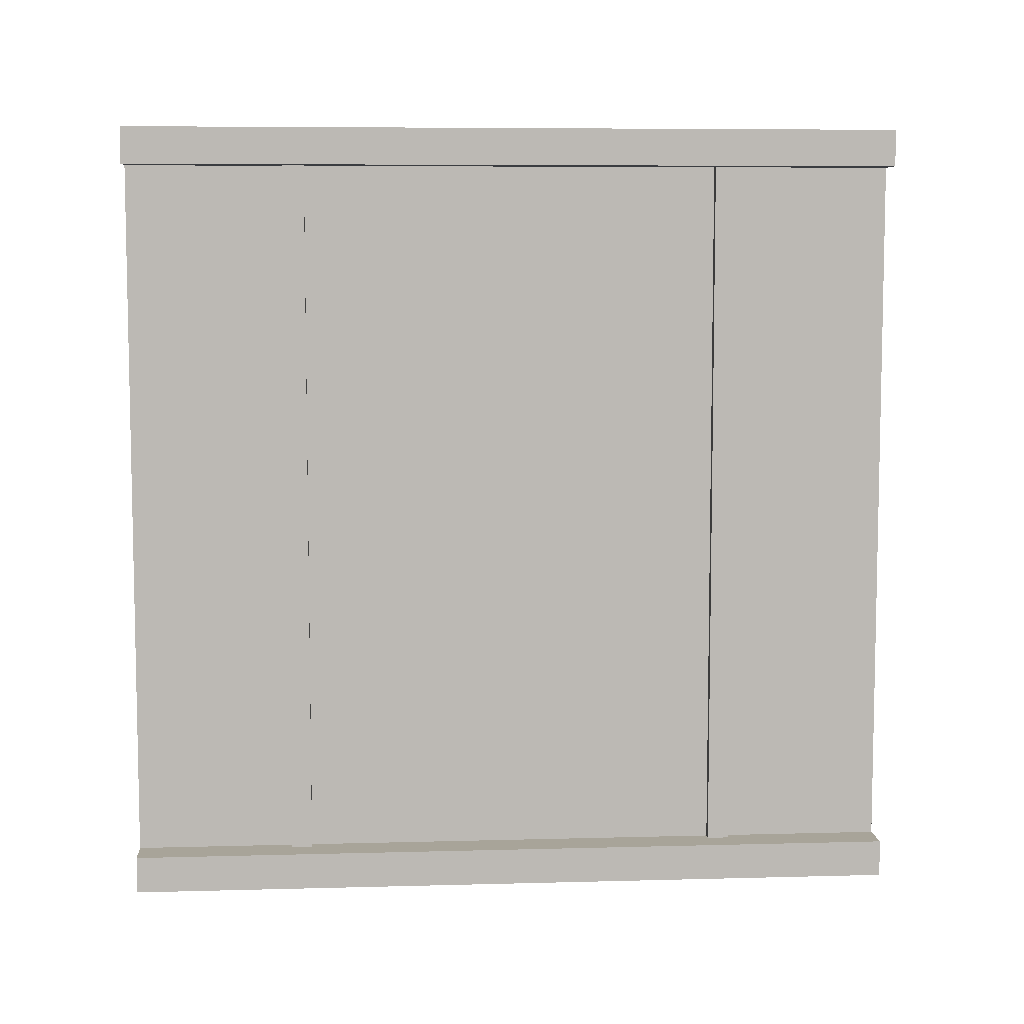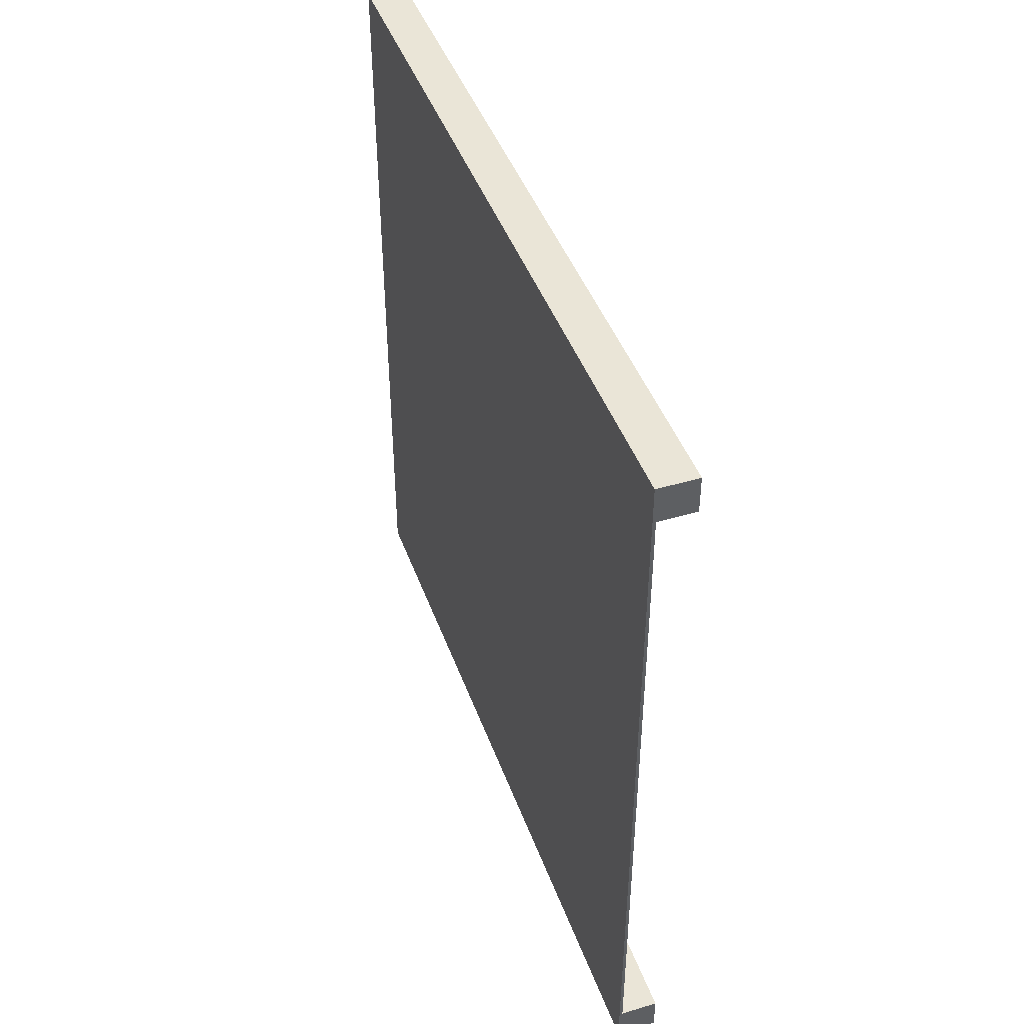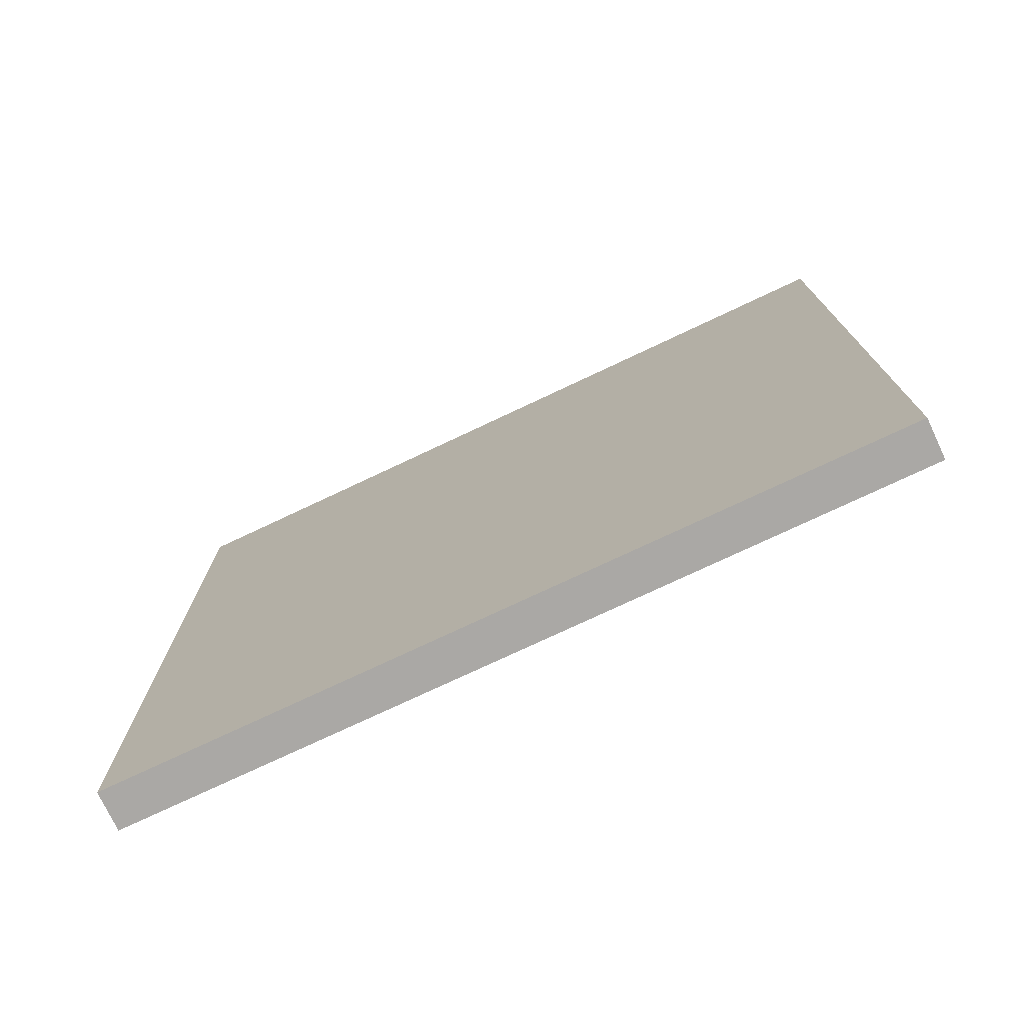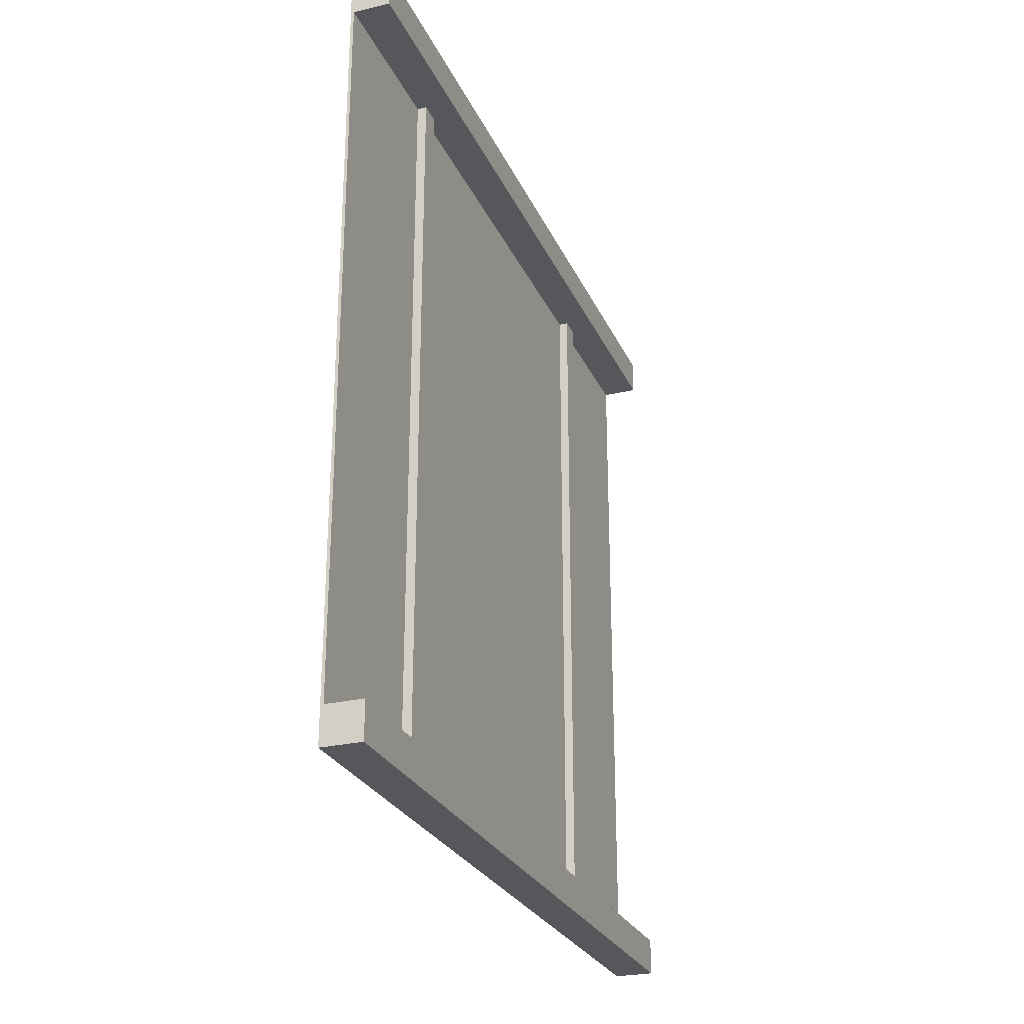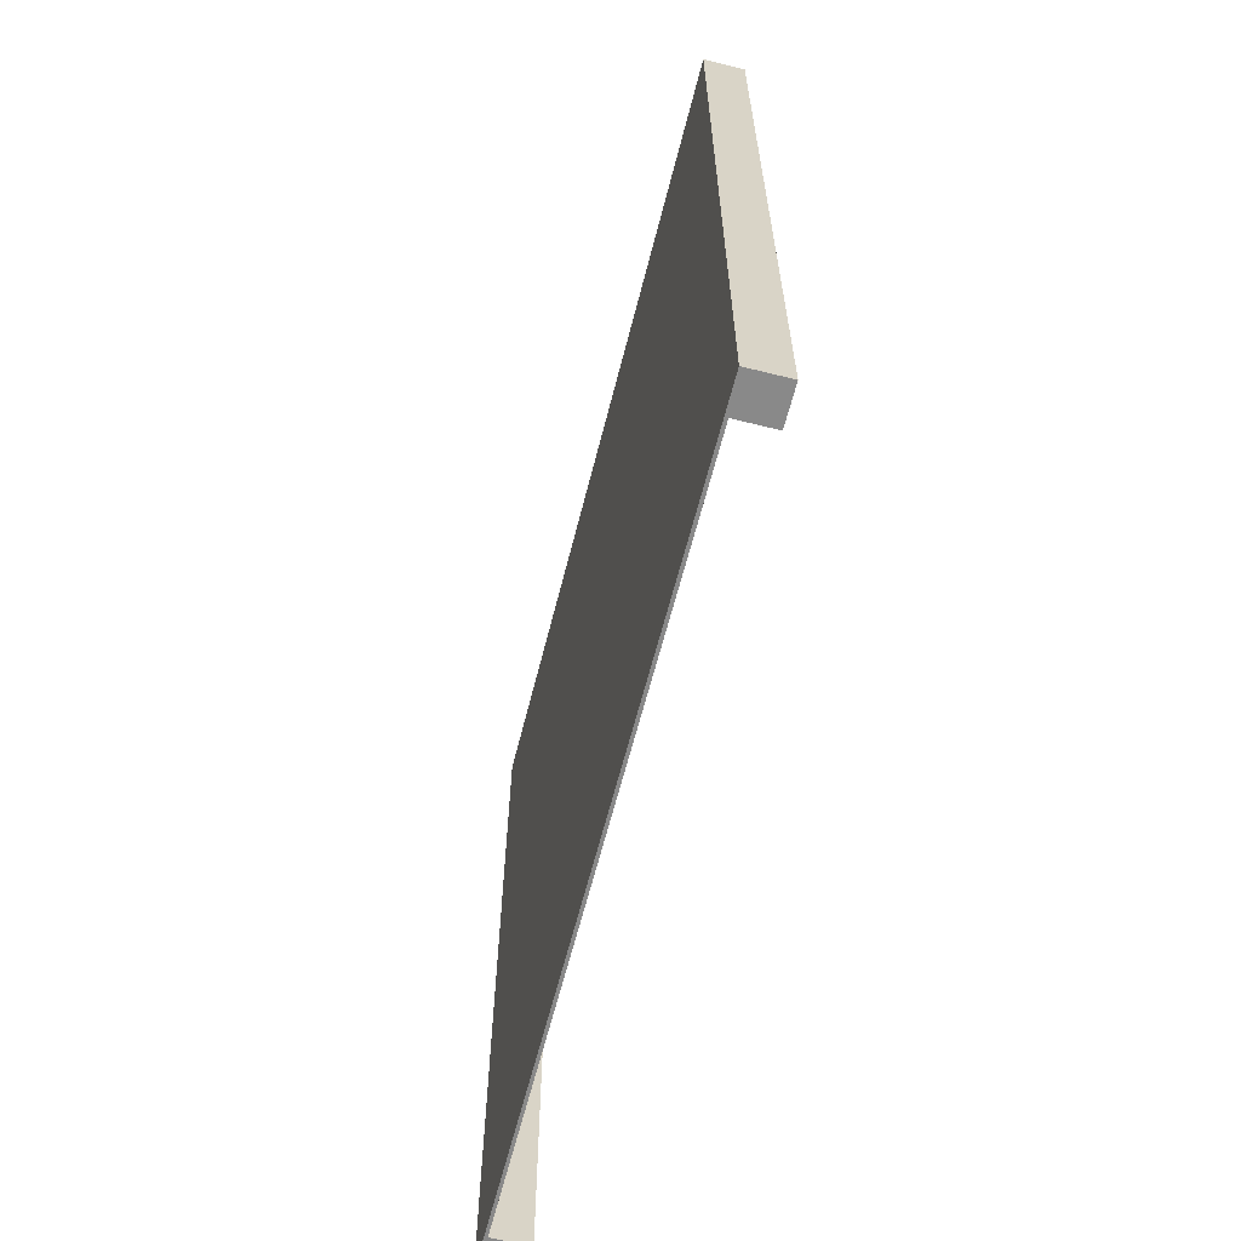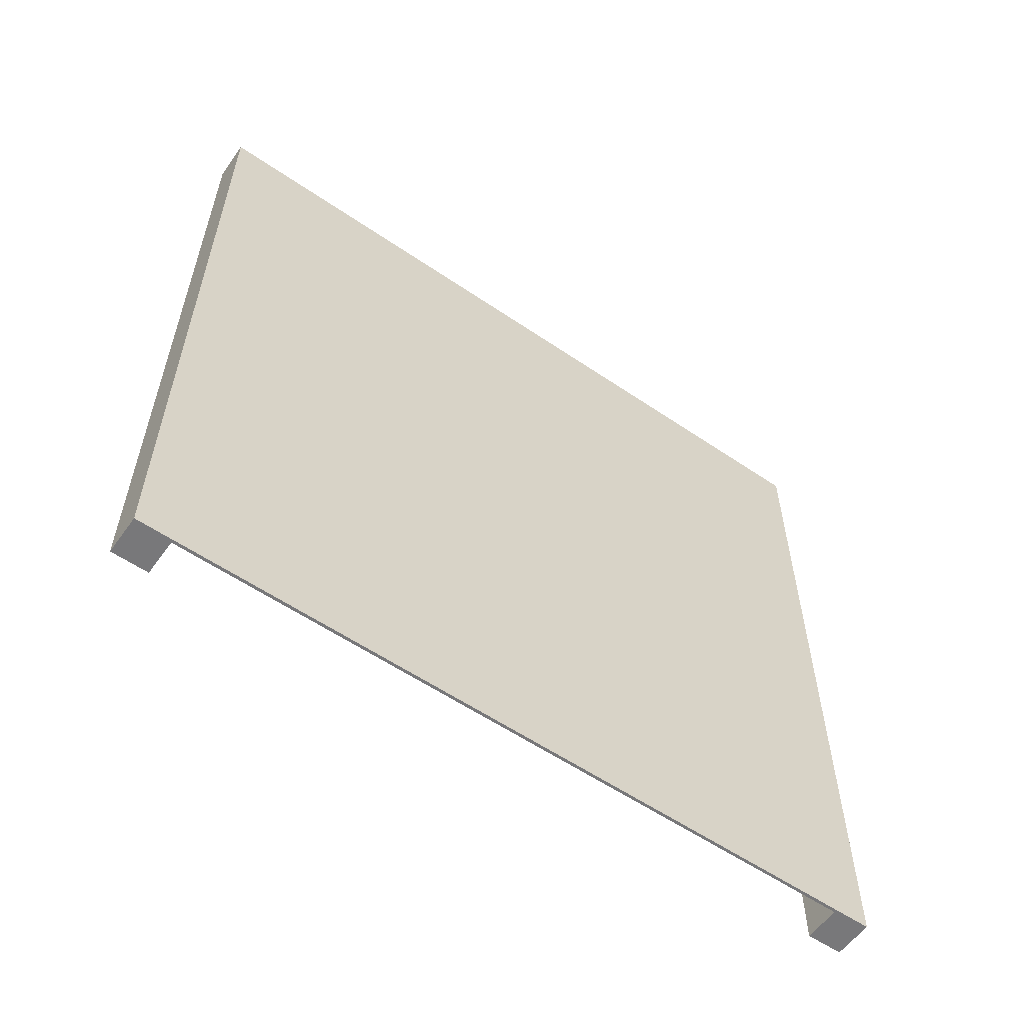
<metadata>
{"format":"obj","ext":"obj","renderer":"f3d","projection":"perspective","resolution":1024,"background":"white","views":[{"elev":7.1,"azim":-94.5,"up":"+Z"},{"elev":44.3,"azim":160.7,"up":"+Z"},{"elev":-75.1,"azim":115.3,"up":"+Z"},{"elev":-26.7,"azim":-159.7,"up":"+Z"},{"elev":-63.0,"azim":165.8,"up":"+Y"},{"elev":-57.6,"azim":54.7,"up":"+Y"}]}
</metadata>
<code>
o
v 49.9 25.7 -25.6
v 49.9 25.7 -26.8
v 49.9 25.7 -50
v 49.9 25.7 -51.2
v 49.9 51.3 -25.6
v 49.9 51.3 -26.8
v 49.9 51.3 -50
v 49.9 51.3 -51.2
v 50.8 30.9 -26.8
v 50.8 30.9 -50
v 50.8 31.6 -26.8
v 50.8 31.6 -50
v 50.8 45.4 -26.8
v 50.8 45.4 -50
v 50.8 46.1 -26.8
v 50.8 46.1 -50
v 51.1 25.7 -26.8
v 51.1 25.7 -50
v 51.1 30.9 -26.8
v 51.1 30.9 -50
v 51.1 31.6 -26.8
v 51.1 31.6 -50
v 51.1 45.4 -26.8
v 51.1 45.4 -50
v 51.1 46.1 -26.8
v 51.1 46.1 -50
v 51.1 51.3 -26.8
v 51.1 51.3 -50
v 51.2 25.7 -25.6
v 51.2 25.7 -51.2
v 51.2 51.3 -25.6
v 51.2 51.3 -51.2
v 49.9 25.7 -25.6
v 49.9 51.3 -25.6
v 51.1 25.7 -25.6
v 51.1 51.3 -25.6
v 51.2 25.7 -25.6
v 51.2 51.3 -25.6
v 49.9 25.7 -50
v 49.9 51.3 -50
v 50.8 30.9 -50
v 50.8 31.6 -50
v 50.8 45.4 -50
v 50.8 46.1 -50
v 51.1 25.7 -50
v 51.1 30.9 -50
v 51.1 31.6 -50
v 51.1 45.4 -50
v 51.1 46.1 -50
v 51.1 51.3 -50
v 49.9 25.7 -26.8
v 49.9 51.3 -26.8
v 50.8 30.9 -26.8
v 50.8 31.6 -26.8
v 50.8 45.4 -26.8
v 50.8 46.1 -26.8
v 51.1 25.7 -26.8
v 51.1 30.9 -26.8
v 51.1 31.6 -26.8
v 51.1 45.4 -26.8
v 51.1 46.1 -26.8
v 51.1 51.3 -26.8
v 49.9 25.7 -51.2
v 49.9 51.3 -51.2
v 51.1 25.7 -51.2
v 51.1 51.3 -51.2
v 51.2 25.7 -51.2
v 51.2 51.3 -51.2
v 49.9 25.7 -25.6
v 51.1 25.7 -25.6
v 51.2 25.7 -25.6
v 49.9 25.7 -26.8
v 51.1 25.7 -26.8
v 49.9 25.7 -50
v 51.1 25.7 -50
v 49.9 25.7 -51.2
v 51.1 25.7 -51.2
v 51.2 25.7 -51.2
v 50.8 30.9 -26.8
v 51.1 30.9 -26.8
v 50.8 30.9 -50
v 51.1 30.9 -50
v 50.8 45.4 -26.8
v 51.1 45.4 -26.8
v 50.8 45.4 -50
v 51.1 45.4 -50
v 50.8 31.6 -26.8
v 51.1 31.6 -26.8
v 50.8 31.6 -50
v 51.1 31.6 -50
v 50.8 46.1 -26.8
v 51.1 46.1 -26.8
v 50.8 46.1 -50
v 51.1 46.1 -50
v 49.9 51.3 -25.6
v 51.1 51.3 -25.6
v 51.2 51.3 -25.6
v 49.9 51.3 -26.8
v 51.1 51.3 -26.8
v 49.9 51.3 -50
v 51.1 51.3 -50
v 49.9 51.3 -51.2
v 51.1 51.3 -51.2
v 51.2 51.3 -51.2
f 5 2 1
f 6 2 5
f 7 4 3
f 8 4 7
f 11 10 9
f 12 10 11
f 15 14 13
f 16 14 15
f 19 18 17
f 20 18 19
f 23 22 21
f 24 22 23
f 27 26 25
f 28 26 27
f 29 30 31
f 31 30 32
f 35 34 33
f 36 34 35
f 37 36 35
f 38 36 37
f 41 40 39
f 42 40 41
f 43 40 42
f 44 40 43
f 45 41 39
f 46 41 45
f 47 43 42
f 48 43 47
f 49 40 44
f 50 40 49
f 51 52 53
f 53 52 54
f 54 52 55
f 55 52 56
f 51 53 57
f 57 53 58
f 54 55 59
f 59 55 60
f 56 52 61
f 61 52 62
f 63 64 65
f 65 64 66
f 65 66 67
f 67 66 68
f 72 70 69
f 73 71 70
f 73 70 72
f 75 71 73
f 76 75 74
f 77 71 75
f 77 75 76
f 78 71 77
f 81 80 79
f 82 80 81
f 85 84 83
f 86 84 85
f 87 88 89
f 89 88 90
f 91 92 93
f 93 92 94
f 95 96 98
f 96 97 99
f 98 96 99
f 99 97 101
f 100 101 102
f 101 97 103
f 102 101 103
f 103 97 104

</code>
